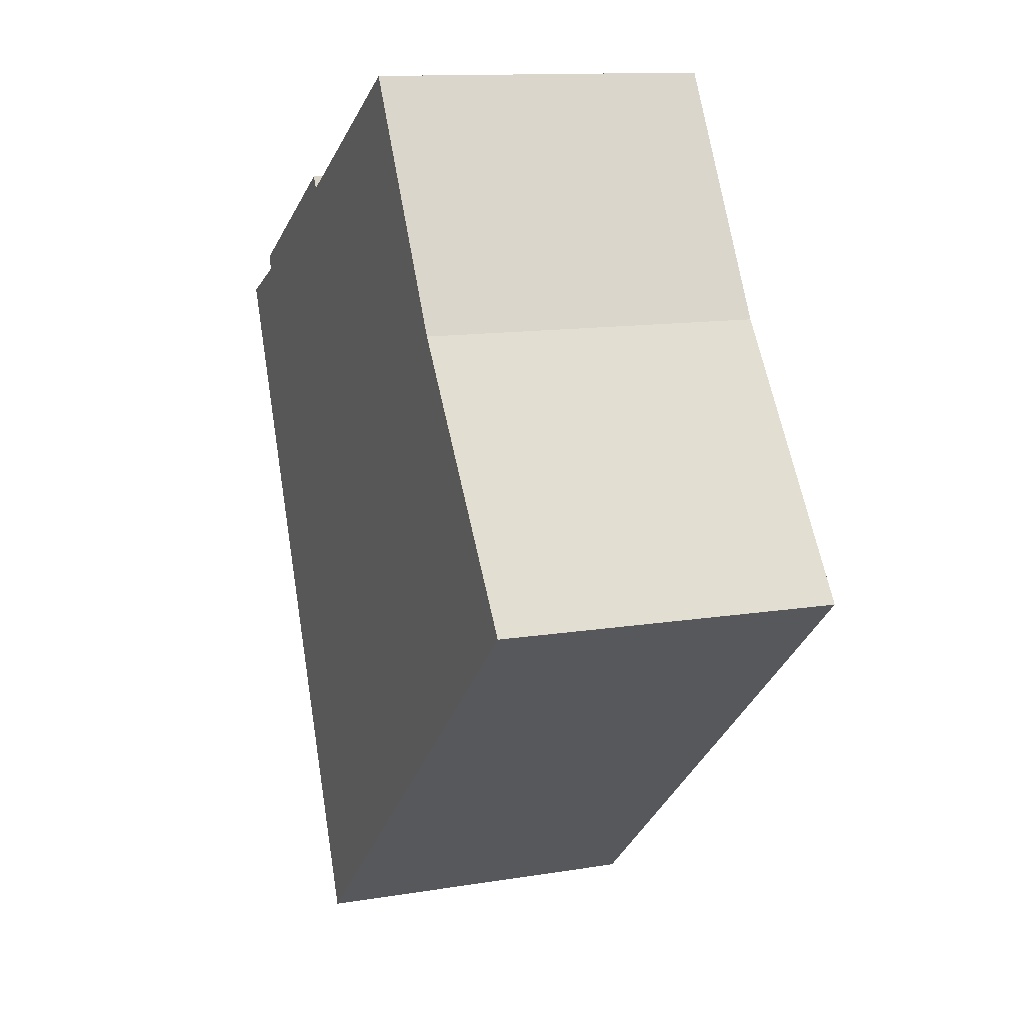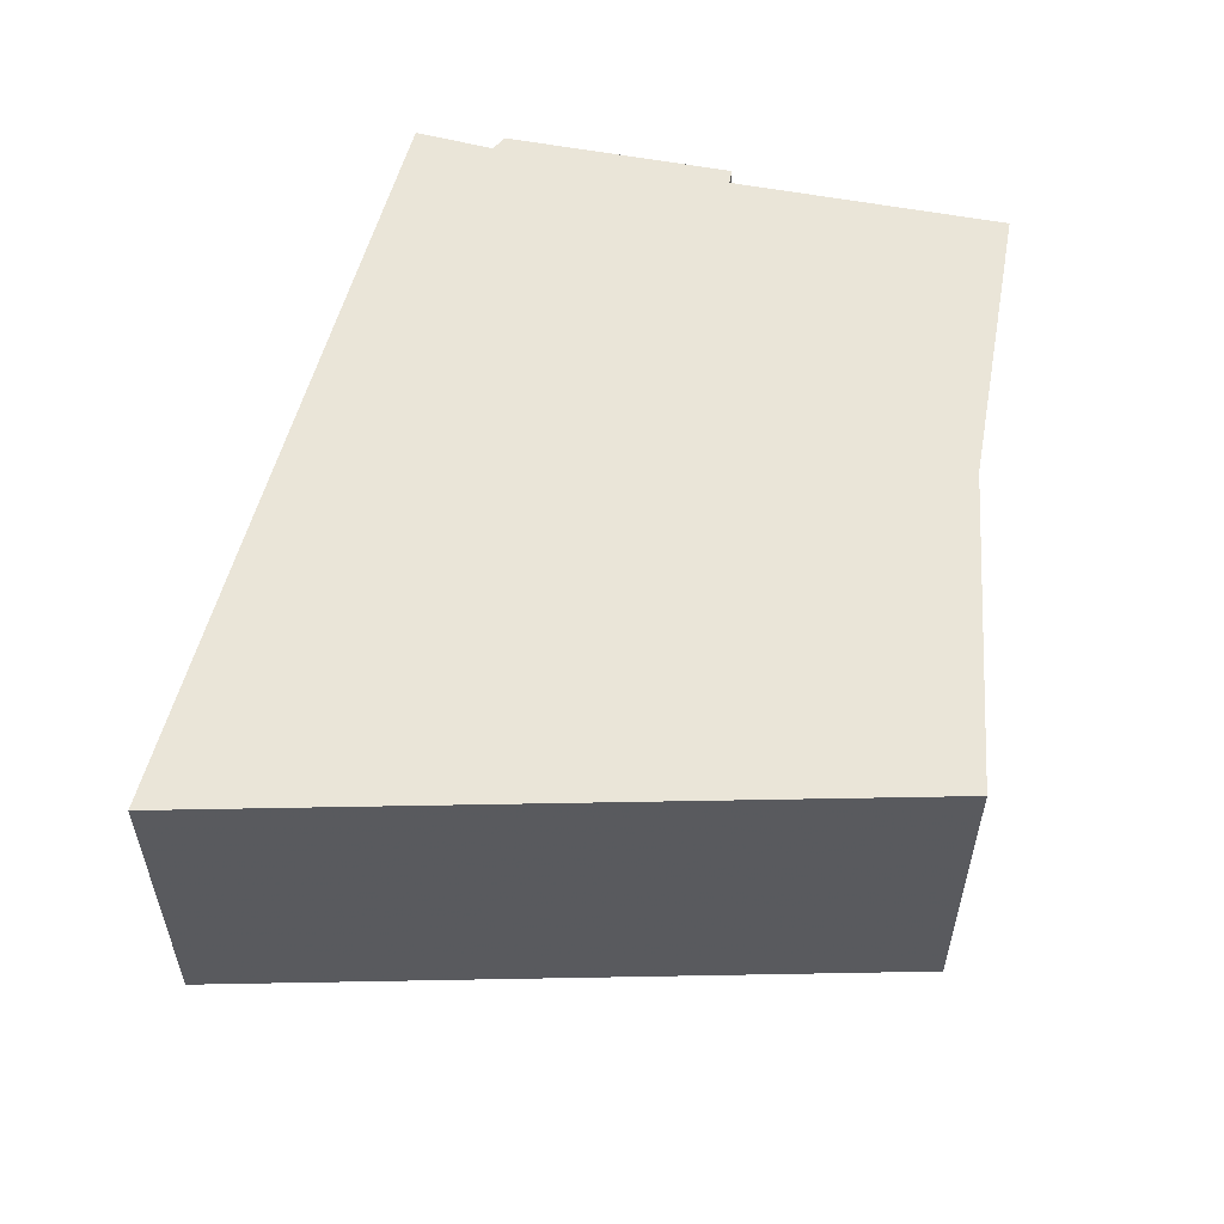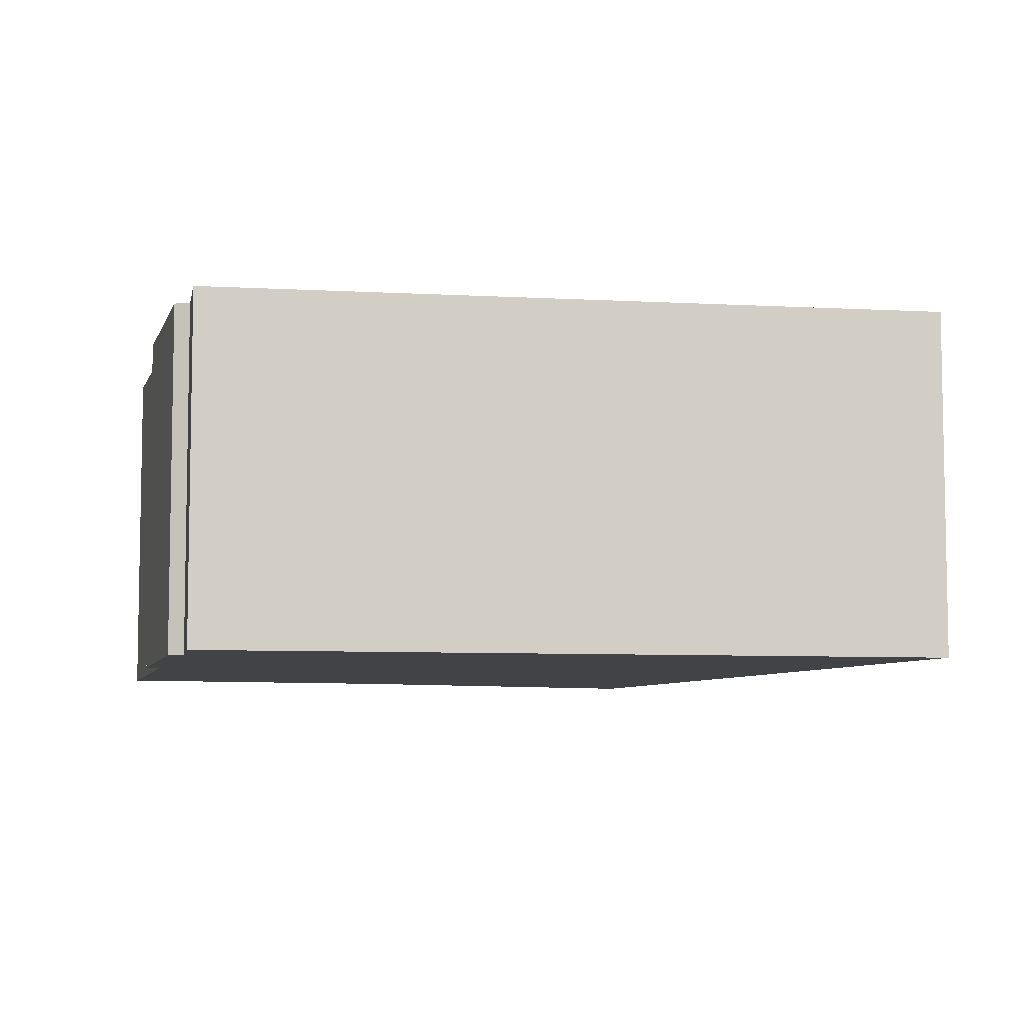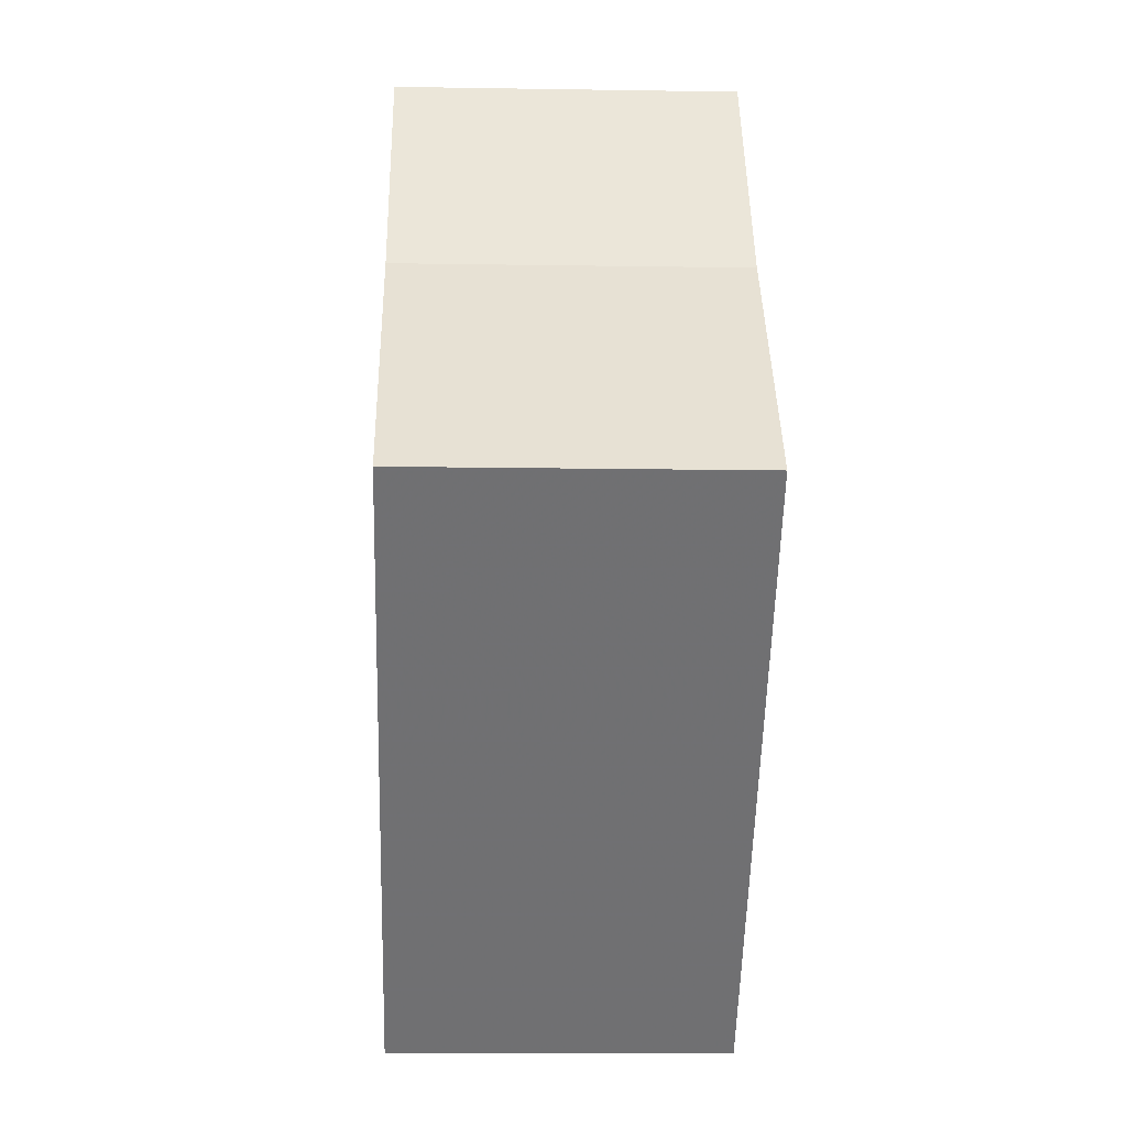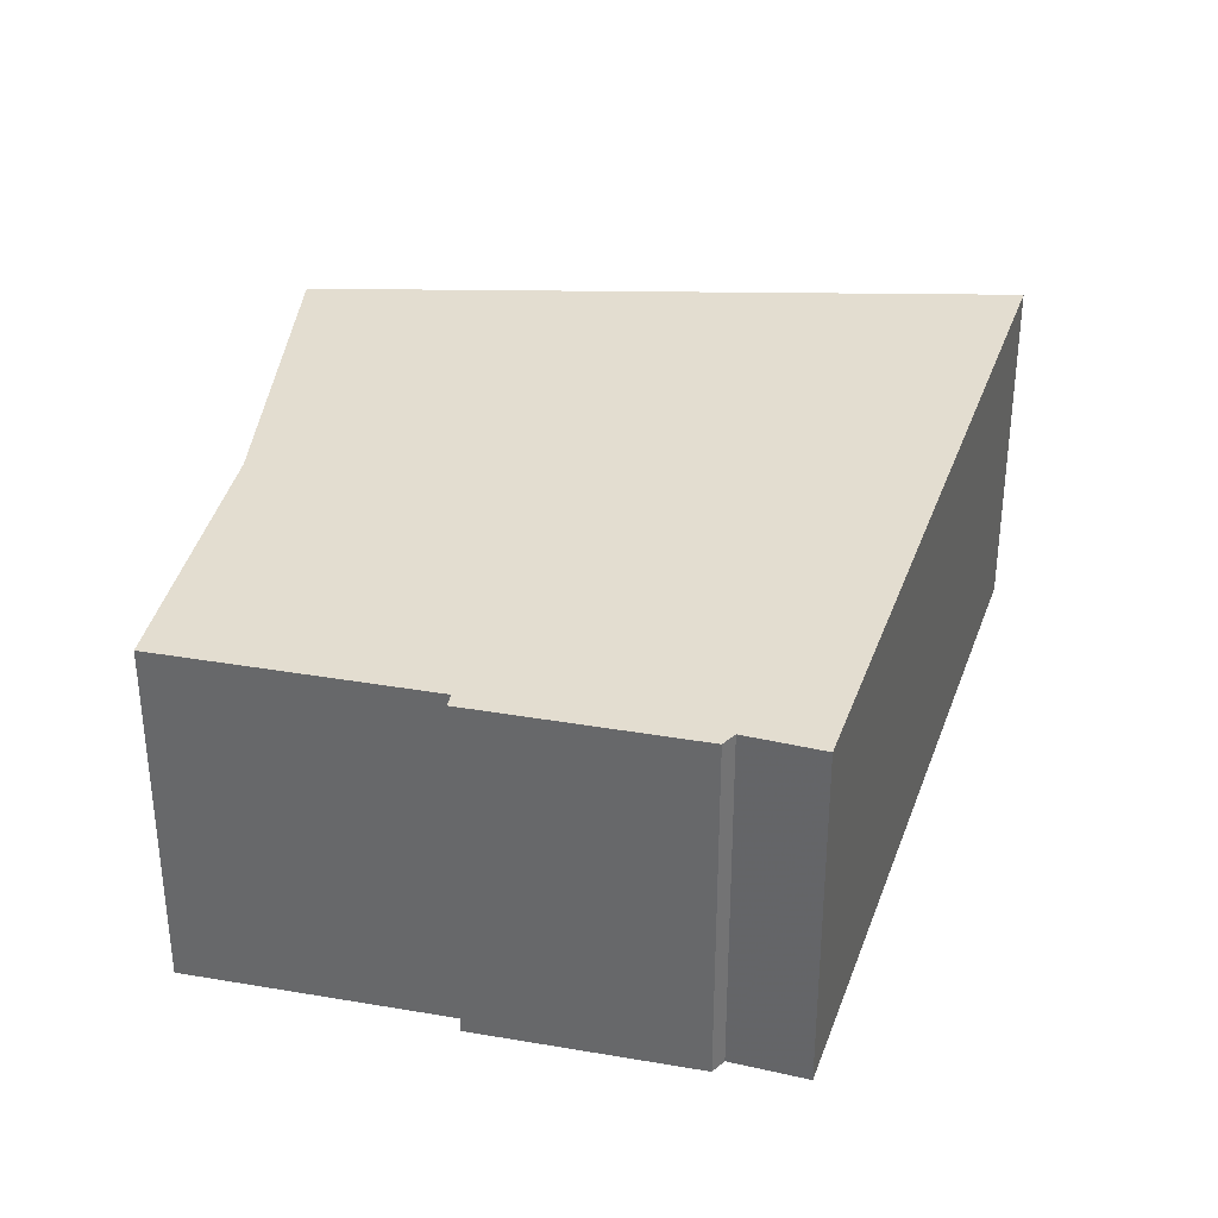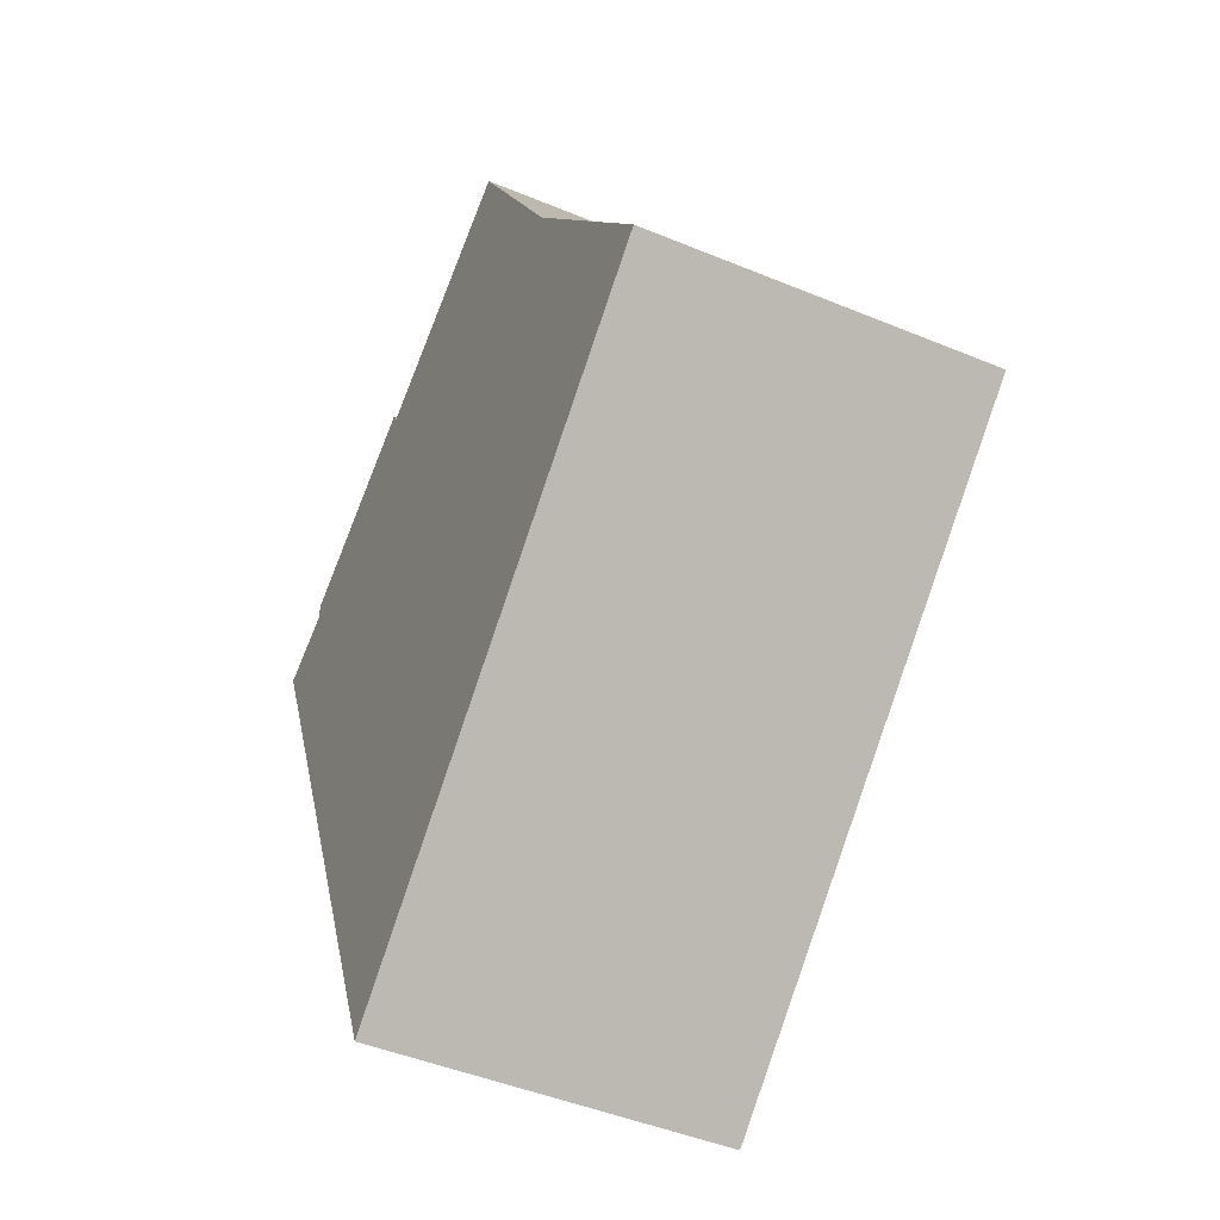
<metadata>
{"format":"obj","ext":"obj","renderer":"f3d","projection":"perspective","resolution":1024,"background":"white","views":[{"elev":12.4,"azim":-111.2,"up":"+Z"},{"elev":58.7,"azim":-140.2,"up":"+Y"},{"elev":-7.2,"azim":104.7,"up":"+Y"},{"elev":-14.0,"azim":-92.0,"up":"+Z"},{"elev":35.6,"azim":41.9,"up":"+Y"},{"elev":-46.5,"azim":-115.3,"up":"+Z"}]}
</metadata>
<code>
v -0.32 -0.05131 -2.064
v -0.4898 -0.05131 -1.917
v -0.4281 -0.05131 -1.835
v -0.3825 -0.05131 -1.757
v -0.3086 -0.05131 -1.798
v -0.3063 -0.05131 -1.794
v -0.245 -0.05131 -1.828
v -0.2449 -0.05131 -1.834
v -0.2228 -0.05131 -1.844
v -0.4281 -0.1639 -1.835
v -0.4898 -0.1639 -1.917
v -0.32 -0.1639 -2.064
v -0.3825 -0.1639 -1.757
v -0.3086 -0.1639 -1.798
v -0.3063 -0.1639 -1.794
v -0.245 -0.1639 -1.828
v -0.2449 -0.1639 -1.834
v -0.2228 -0.1639 -1.844
v -0.2228 -0.1639 -1.844
v -0.32 -0.1639 -2.064
v -0.32 -0.05131 -2.064
v -0.2228 -0.05131 -1.844
v -0.2449 -0.1639 -1.834
v -0.2228 -0.1639 -1.844
v -0.2228 -0.05131 -1.844
v -0.2449 -0.05131 -1.834
v -0.245 -0.1639 -1.828
v -0.2449 -0.1639 -1.834
v -0.2449 -0.05131 -1.834
v -0.245 -0.05131 -1.828
v -0.3063 -0.1639 -1.794
v -0.245 -0.1639 -1.828
v -0.245 -0.05131 -1.828
v -0.3063 -0.05131 -1.794
v -0.3086 -0.1639 -1.798
v -0.3063 -0.1639 -1.794
v -0.3063 -0.05131 -1.794
v -0.3086 -0.05131 -1.798
v -0.3106 -0.1639 -1.797
v -0.3086 -0.1639 -1.798
v -0.3086 -0.05131 -1.798
v -0.3106 -0.05131 -1.797
v -0.3825 -0.1639 -1.757
v -0.3106 -0.1639 -1.797
v -0.3106 -0.05131 -1.797
v -0.3825 -0.05131 -1.757
v -0.32 -0.1639 -2.064
v -0.4898 -0.1639 -1.917
v -0.4898 -0.05131 -1.917
v -0.32 -0.05131 -2.064
f 1 2 3
f 1 3 4
f 1 4 5
f 1 5 6
f 1 6 7
f 1 7 8
f 9 1 8
f 10 11 12
f 13 10 12
f 14 13 12
f 15 14 12
f 16 15 12
f 17 16 12
f 18 17 12
f 19 20 21
f 19 21 22
f 23 24 25
f 23 25 26
f 27 28 29
f 27 29 30
f 31 32 33
f 31 33 34
f 35 36 37
f 35 37 38
f 39 40 41
f 39 41 42
f 43 44 45
f 43 45 46
f 10 13 4
f 10 4 3
f 11 10 3
f 11 3 2
f 47 48 49
f 47 49 50

</code>
